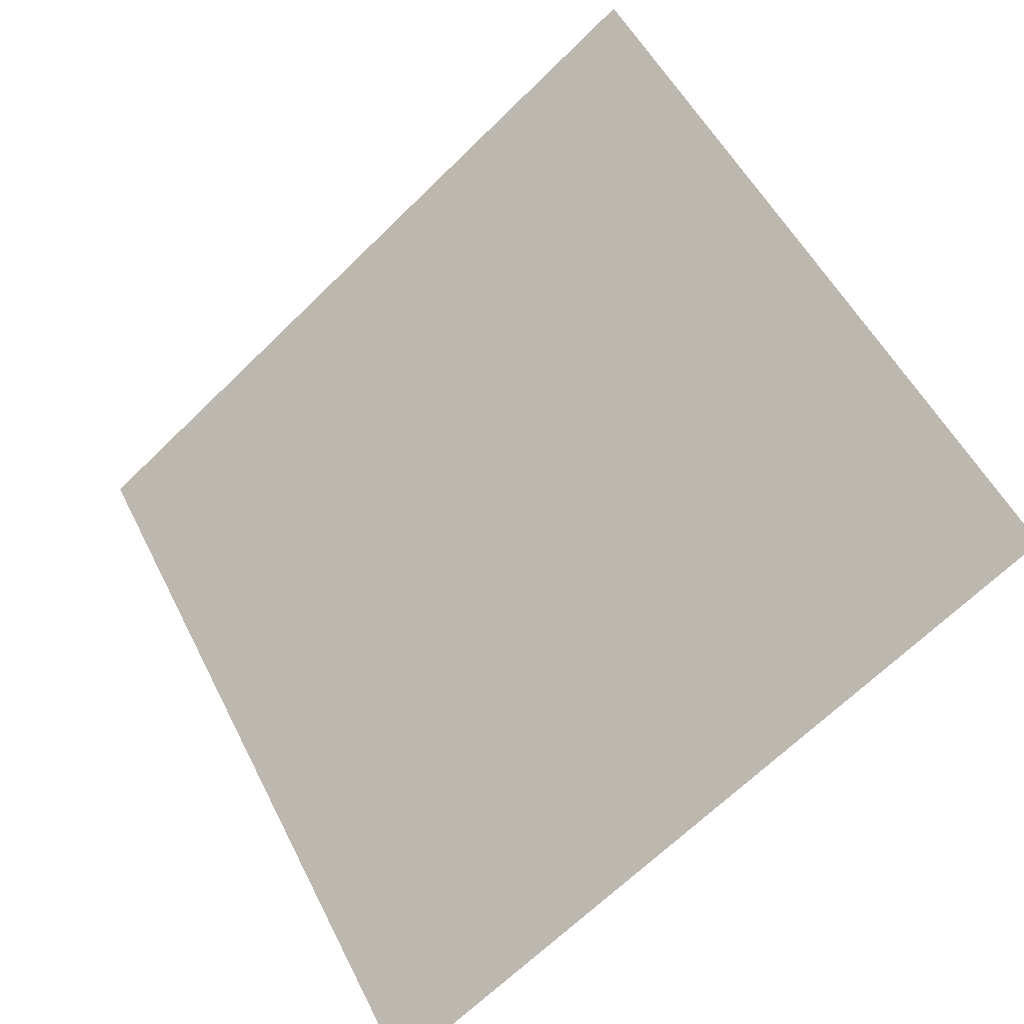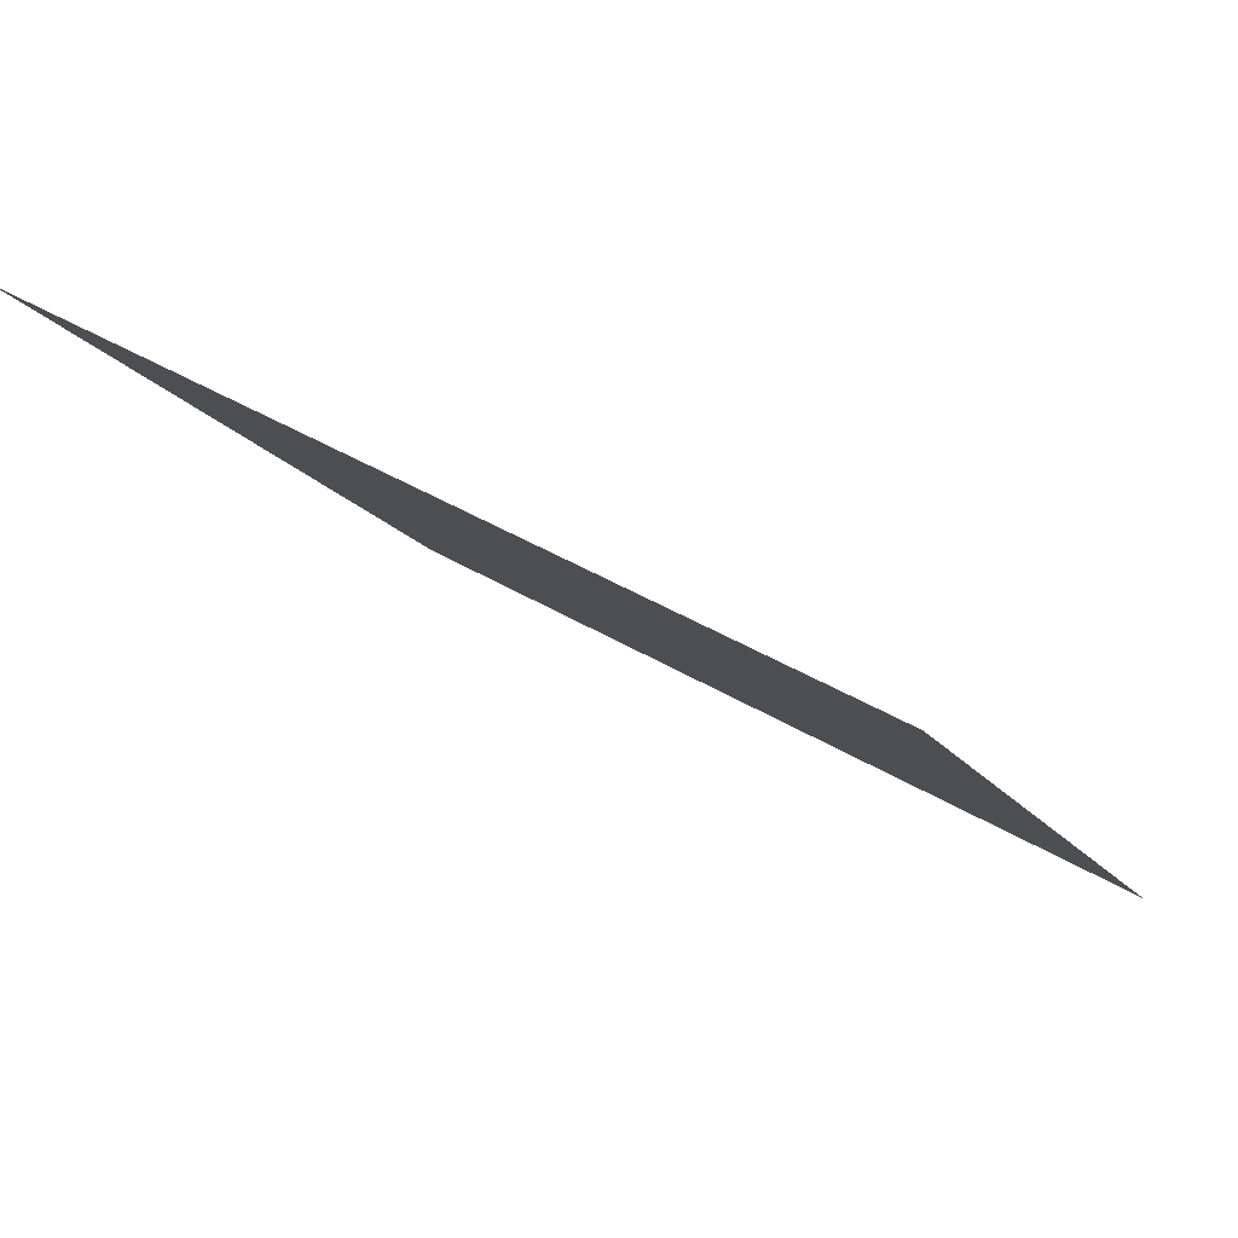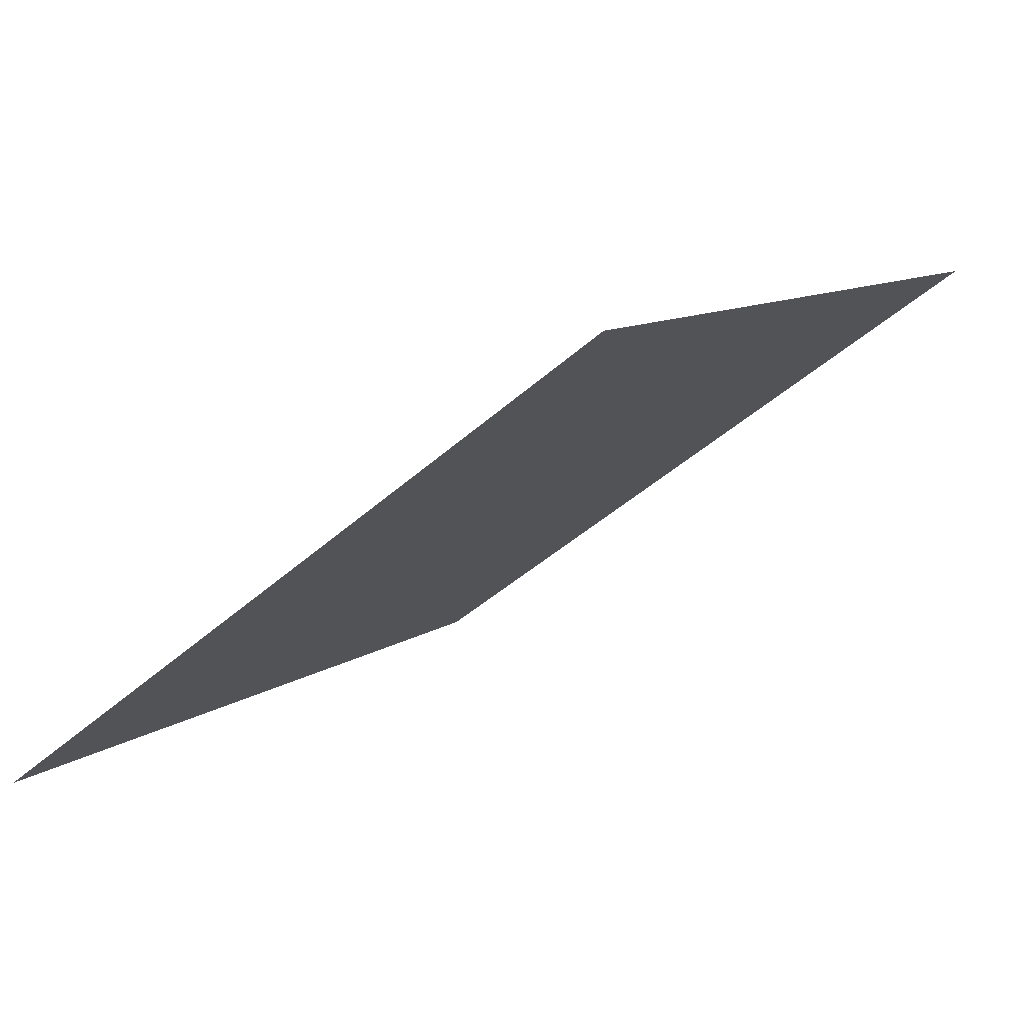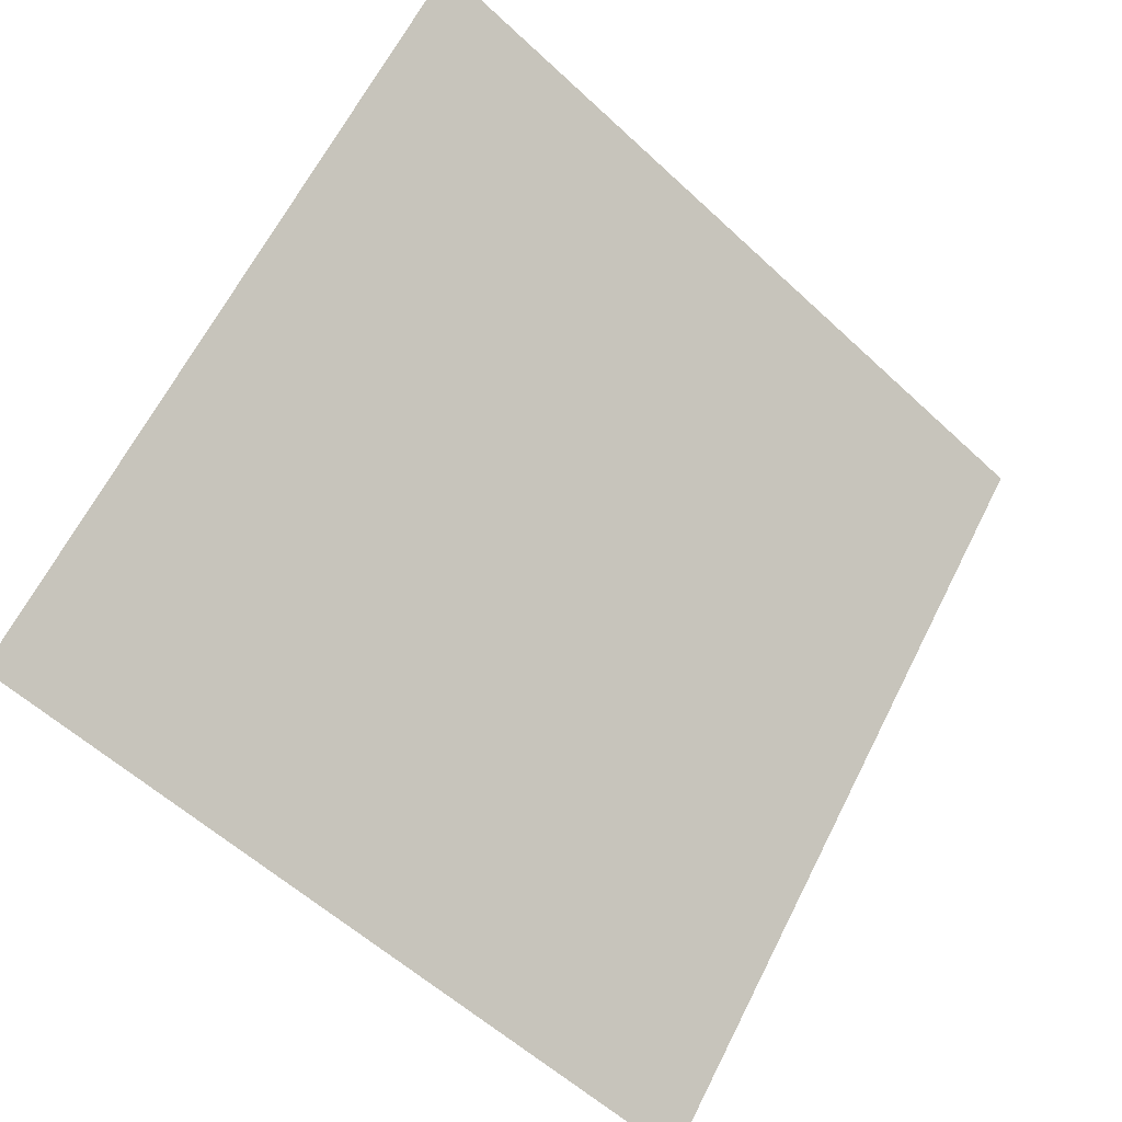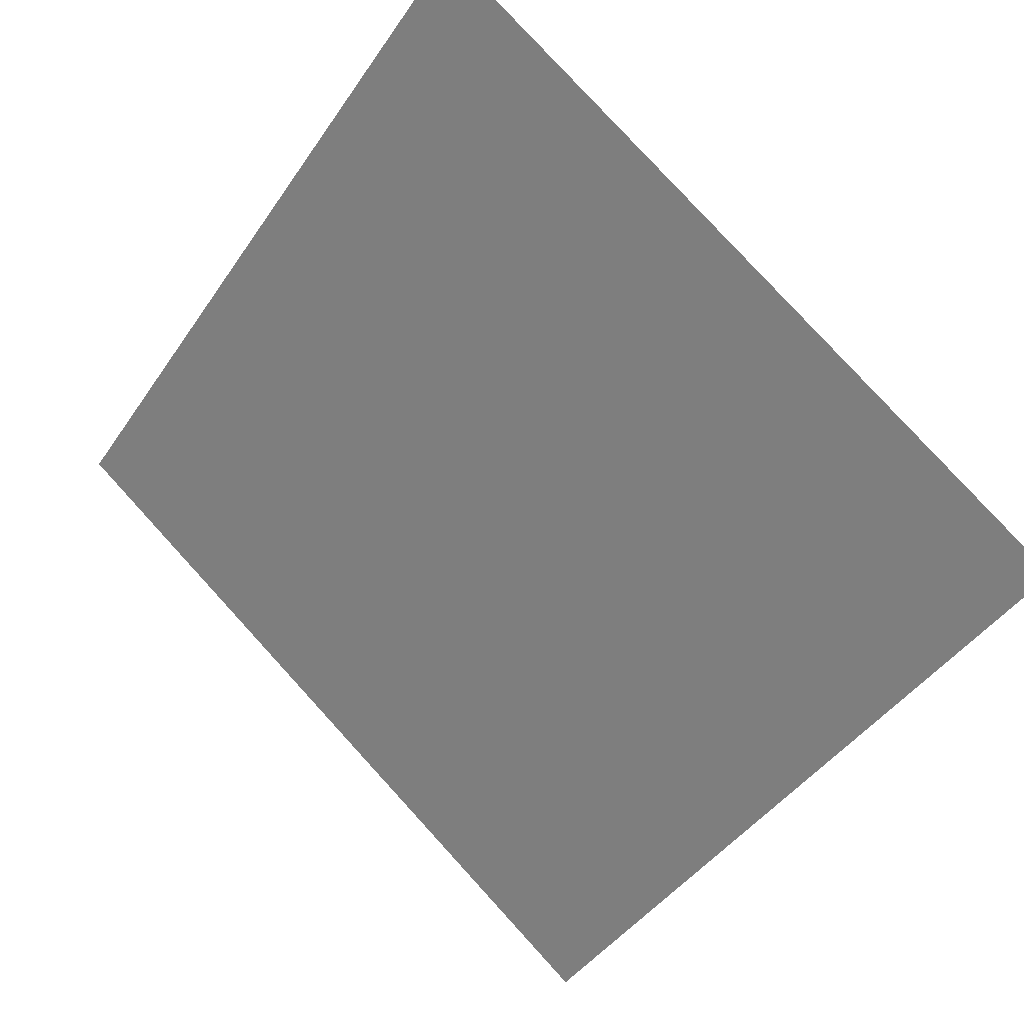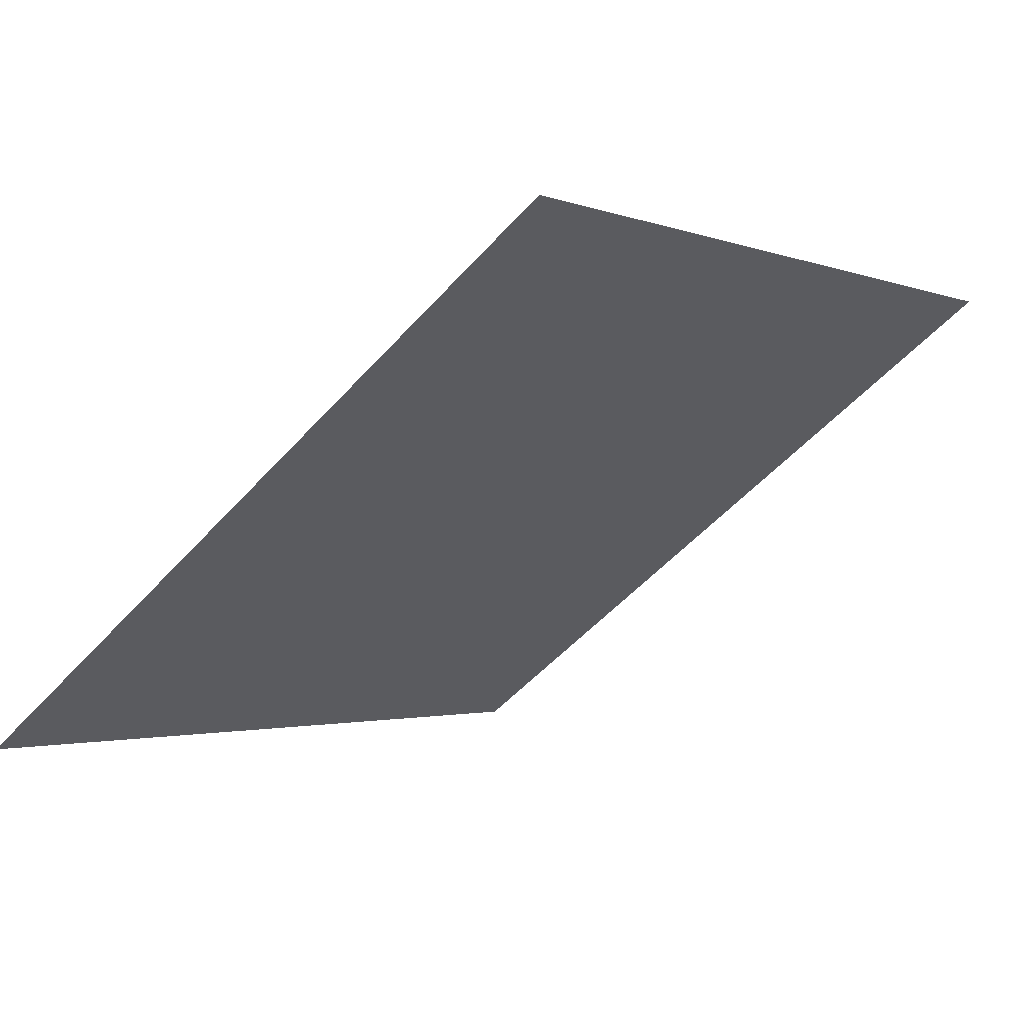
<metadata>
{"format":"obj","ext":"obj","renderer":"f3d","projection":"perspective","resolution":1024,"background":"white","views":[{"elev":54.0,"azim":-115.6,"up":"+Y"},{"elev":44.8,"azim":-146.4,"up":"+Z"},{"elev":11.8,"azim":-58.5,"up":"+Y"},{"elev":63.0,"azim":117.4,"up":"+Y"},{"elev":-45.3,"azim":58.8,"up":"+Y"},{"elev":-0.3,"azim":-52.9,"up":"+Y"}]}
</metadata>
<code>
v -0.05268 0.5592 0.2027
v -0.05924 0.5593 0.2028
v -0.05913 0.5632 0.208
v -0.05257 0.5631 0.208
f 4 3 2 1

</code>
